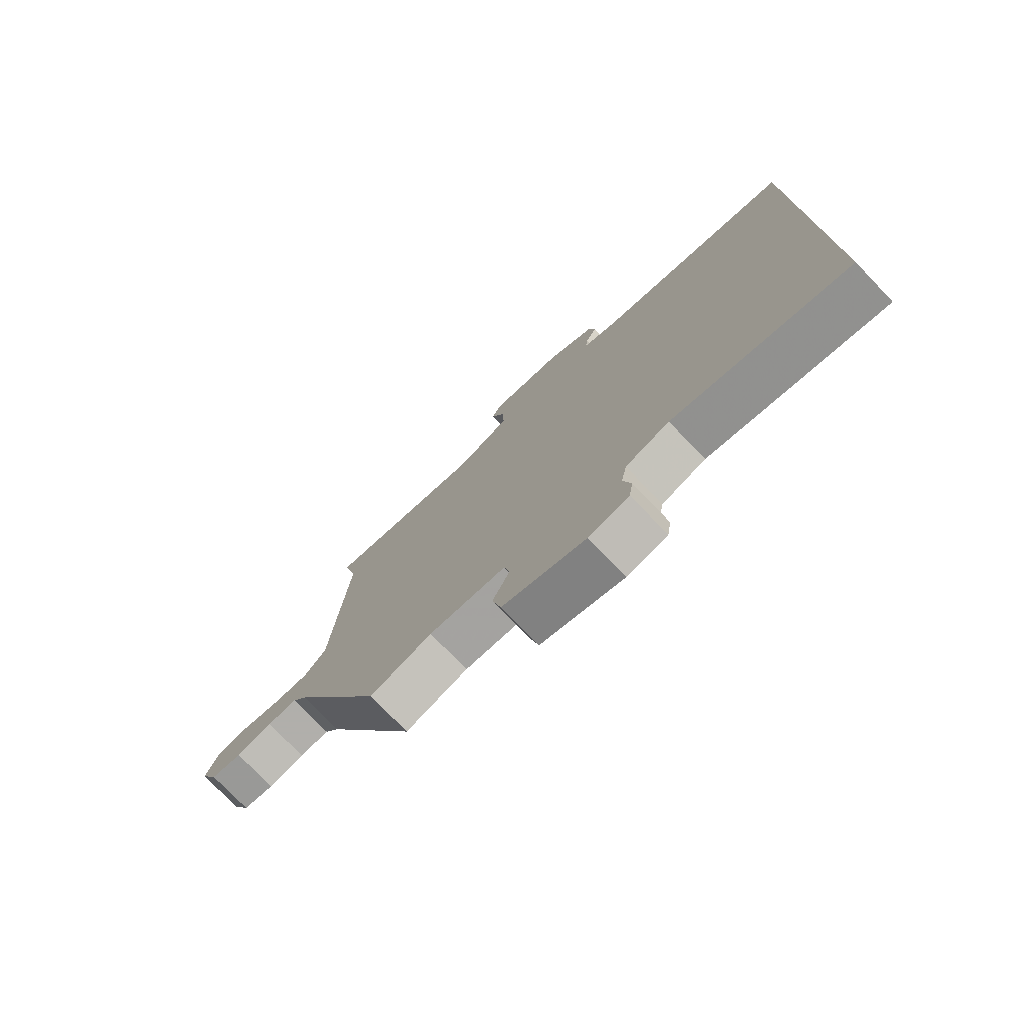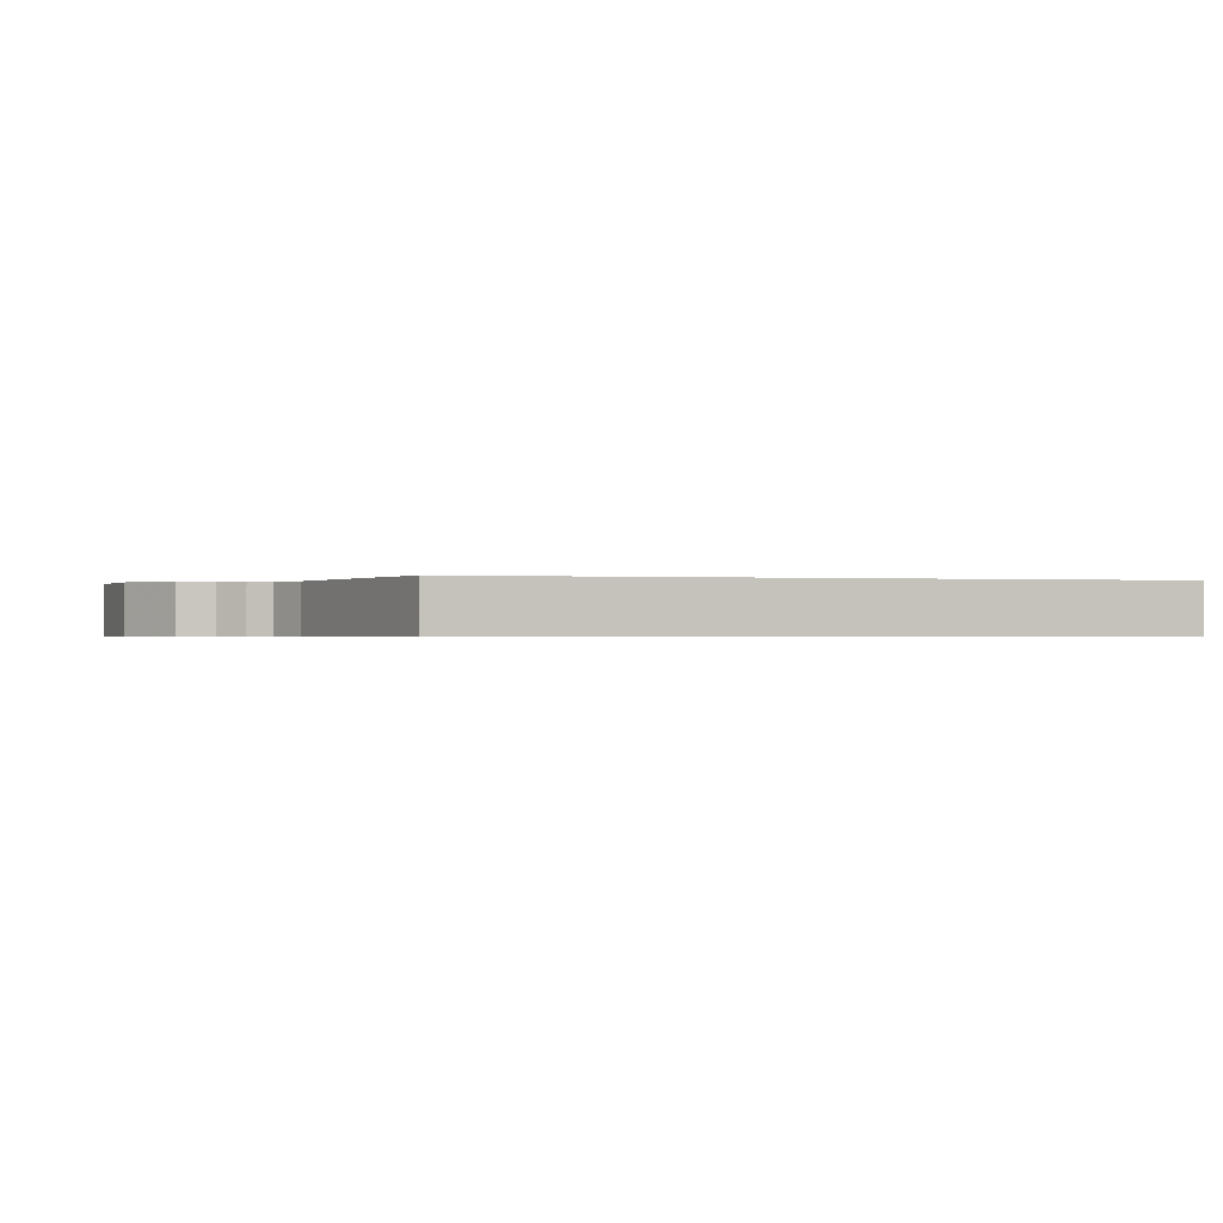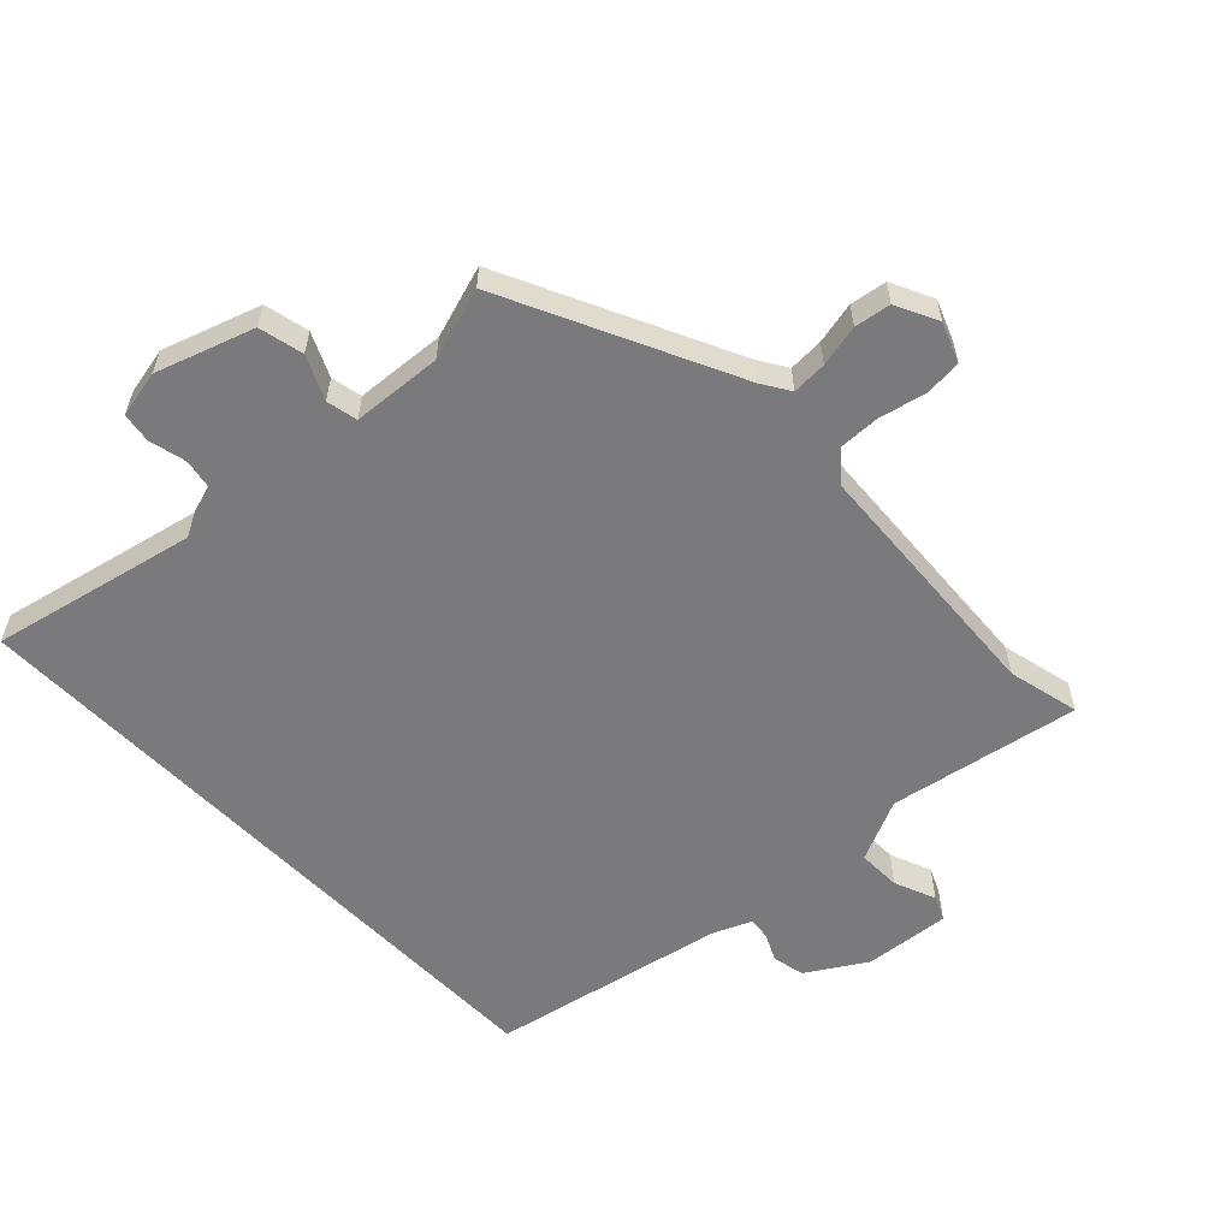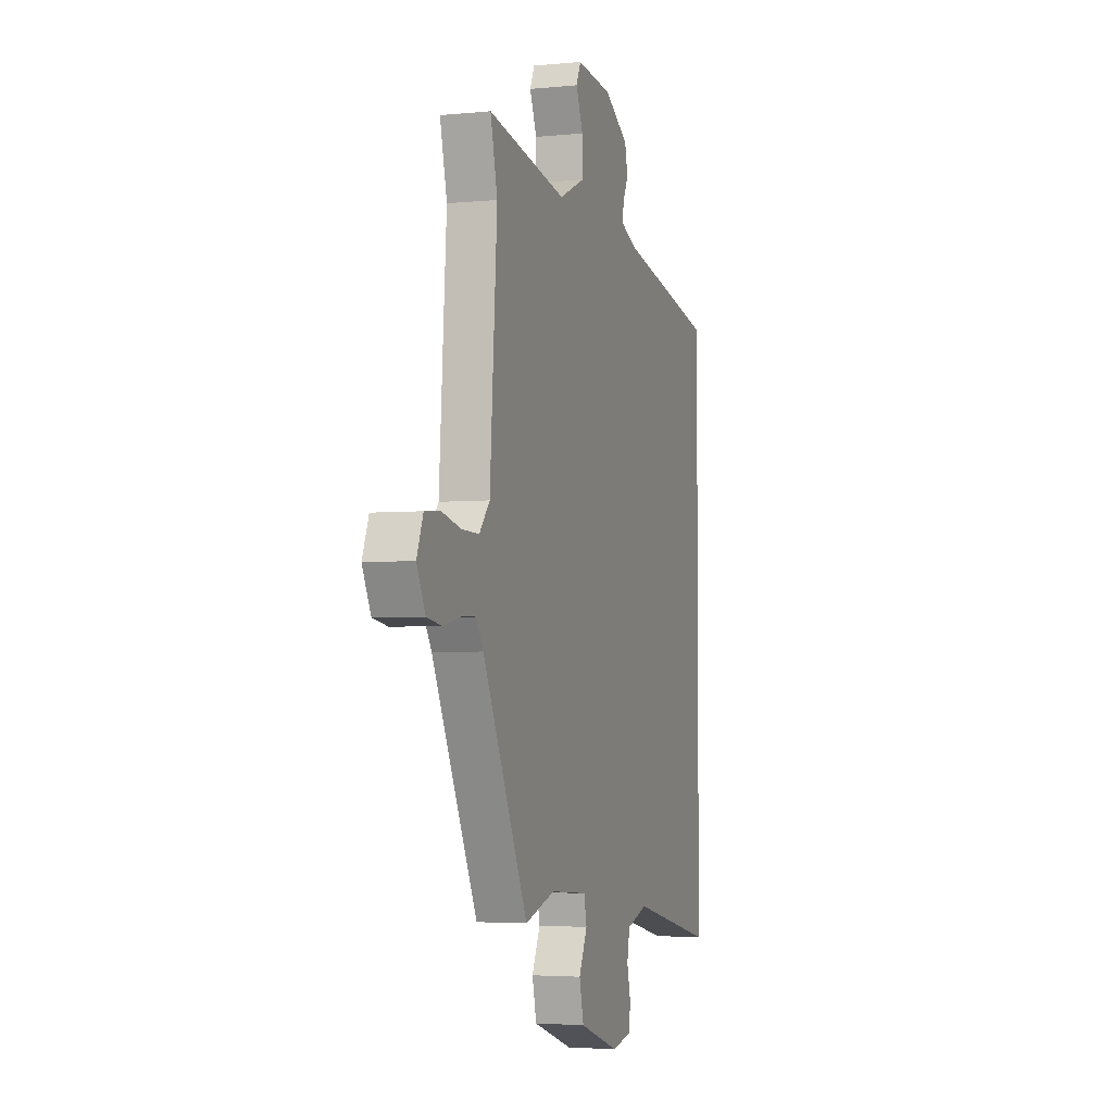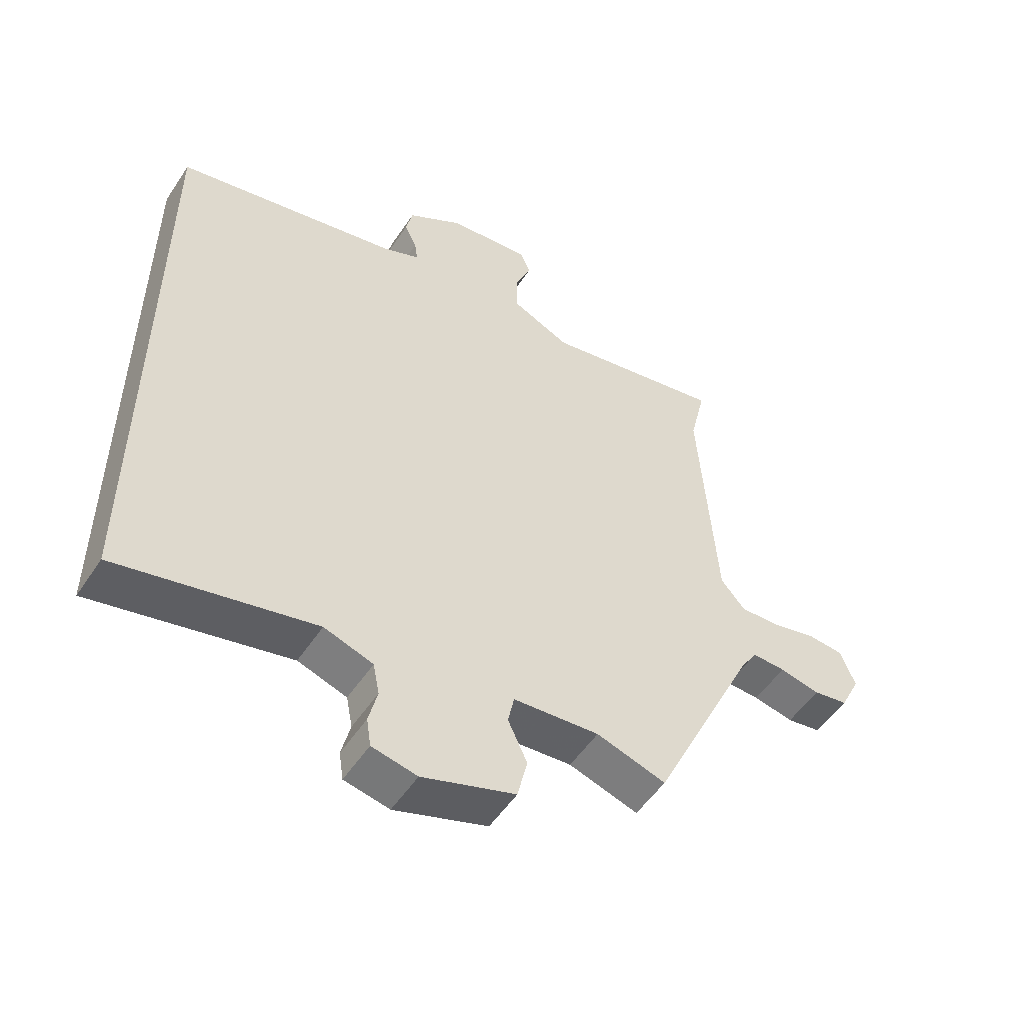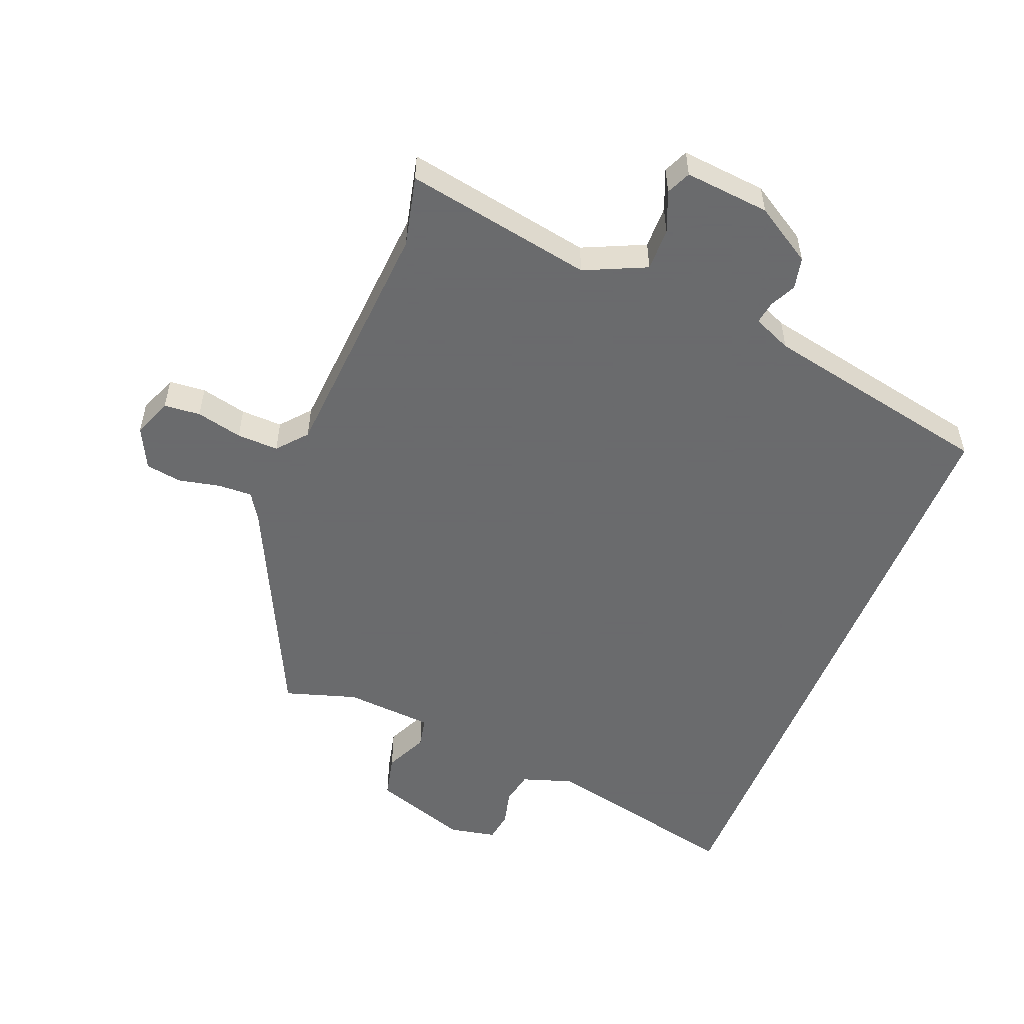
<metadata>
{"format":"obj","ext":"obj","renderer":"f3d","projection":"perspective","resolution":1024,"background":"white","views":[{"elev":-76.4,"azim":43.9,"up":"+Z"},{"elev":-0.5,"azim":73.6,"up":"+Y"},{"elev":-58.2,"azim":-136.0,"up":"+Y"},{"elev":-3.7,"azim":-71.7,"up":"+Z"},{"elev":-52.6,"azim":147.3,"up":"+Z"},{"elev":-53.2,"azim":-21.7,"up":"+Y"}]}
</metadata>
<code>
v 0.5 0.07 -0.587
v 0.184 0.07 -0.516
v 0.105 0.07 -0.542
v 0.095 0.07 -0.594
v 0.109 0.07 -0.652
v 0.102 0.07 -0.698
v 0.029 0.07 -0.713
v -0.121 0.07 -0.662
v -0.137 0.07 -0.593
v -0.106 0.07 -0.526
v -0.116 0.07 -0.478
v -0.255 0.07 -0.467
v -0.367 0.07 -0.502
v -0.536 0.07 -0.148
v -0.563 0.07 -0.105
v -0.617 0.07 -0.107
v -0.682 0.07 -0.121
v -0.738 0.07 -0.112
v -0.77 0.07 -0.047
v -0.746 0.07 0.014
v -0.689 0.07 0.019
v -0.617 0.07 0.002
v -0.552 0.07 0
v -0.513 0.07 0.046
v -0.486 0.07 0.44
v -0.512 0.07 0.551
v -0.218 0.07 0.496
v -0.122 0.07 0.54
v -0.123 0.07 0.607
v -0.149 0.07 0.671
v -0.132 0.07 0.709
v 0.001 0.07 0.696
v 0.091 0.07 0.64
v 0.102 0.07 0.59
v 0.082 0.07 0.549
v 0.077 0.07 0.514
v 0.137 0.07 0.488
v 0.5 0.07 0.413
v 0.5 0 -0.587
v 0.184 0 -0.516
v 0.105 0 -0.542
v 0.095 0 -0.594
v 0.109 0 -0.652
v 0.102 0 -0.698
v 0.029 0 -0.713
v -0.121 0 -0.662
v -0.137 0 -0.593
v -0.106 0 -0.526
v -0.116 0 -0.478
v -0.255 0 -0.467
v -0.367 0 -0.502
v -0.536 0 -0.148
v -0.563 0 -0.105
v -0.617 0 -0.107
v -0.682 0 -0.121
v -0.738 0 -0.112
v -0.77 0 -0.047
v -0.746 0 0.014
v -0.689 0 0.019
v -0.617 0 0.002
v -0.552 0 0
v -0.513 0 0.046
v -0.486 0 0.44
v -0.512 0 0.551
v -0.218 0 0.496
v -0.122 0 0.54
v -0.123 0 0.607
v -0.149 0 0.671
v -0.132 0 0.709
v 0.001 0 0.696
v 0.091 0 0.64
v 0.102 0 0.59
v 0.082 0 0.549
v 0.077 0 0.514
v 0.137 0 0.488
v 0.5 0 0.413
f 37 38 1 2
f 36 37 2 3
f 32 33 34 35
f 32 35 36
f 29 30 31 32
f 28 29 32 36
f 27 28 36 3
f 25 26 27 3
f 19 20 21 22
f 19 22 23
f 16 17 18 19
f 15 16 19 23
f 14 15 23 24
f 12 13 14 24
f 7 8 9 10
f 7 10 11
f 4 5 6 7
f 4 7 11
f 3 4 11
f 25 3 11
f 11 12 24 25
f 40 39 76 75
f 41 40 75 74
f 73 72 71 70
f 74 73 70
f 70 69 68 67
f 74 70 67 66
f 41 74 66 65
f 41 65 64 63
f 60 59 58 57
f 61 60 57
f 57 56 55 54
f 61 57 54 53
f 62 61 53 52
f 62 52 51 50
f 48 47 46 45
f 49 48 45
f 45 44 43 42
f 49 45 42
f 49 42 41
f 49 41 63
f 63 62 50 49
f 1 39 40 2
f 2 40 41 3
f 3 41 42 4
f 4 42 43 5
f 5 43 44 6
f 6 44 45 7
f 7 45 46 8
f 8 46 47 9
f 9 47 48 10
f 10 48 49 11
f 11 49 50 12
f 12 50 51 13
f 13 51 52 14
f 14 52 53 15
f 15 53 54 16
f 16 54 55 17
f 17 55 56 18
f 18 56 57 19
f 19 57 58 20
f 20 58 59 21
f 21 59 60 22
f 22 60 61 23
f 23 61 62 24
f 24 62 63 25
f 25 63 64 26
f 26 64 65 27
f 27 65 66 28
f 28 66 67 29
f 29 67 68 30
f 30 68 69 31
f 31 69 70 32
f 32 70 71 33
f 33 71 72 34
f 34 72 73 35
f 35 73 74 36
f 36 74 75 37
f 37 75 76 38
f 38 76 39 1

</code>
